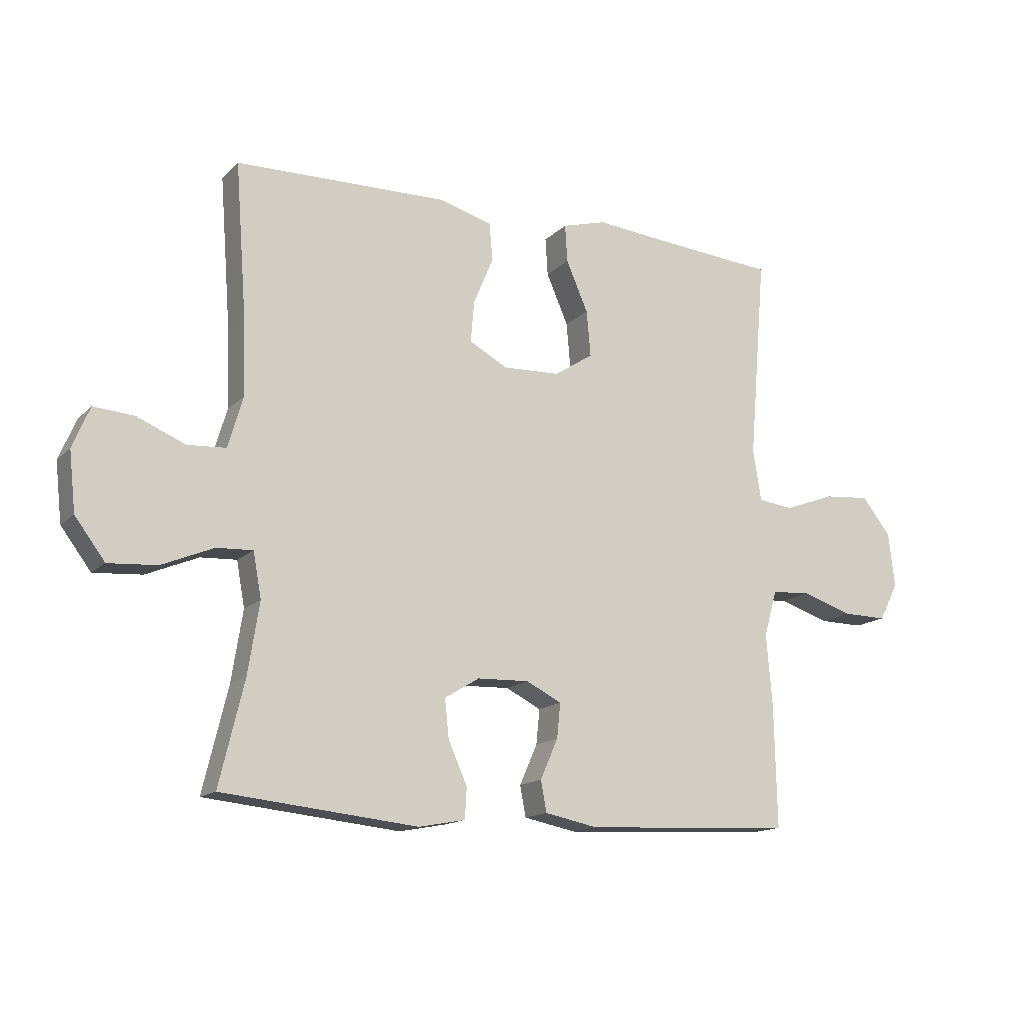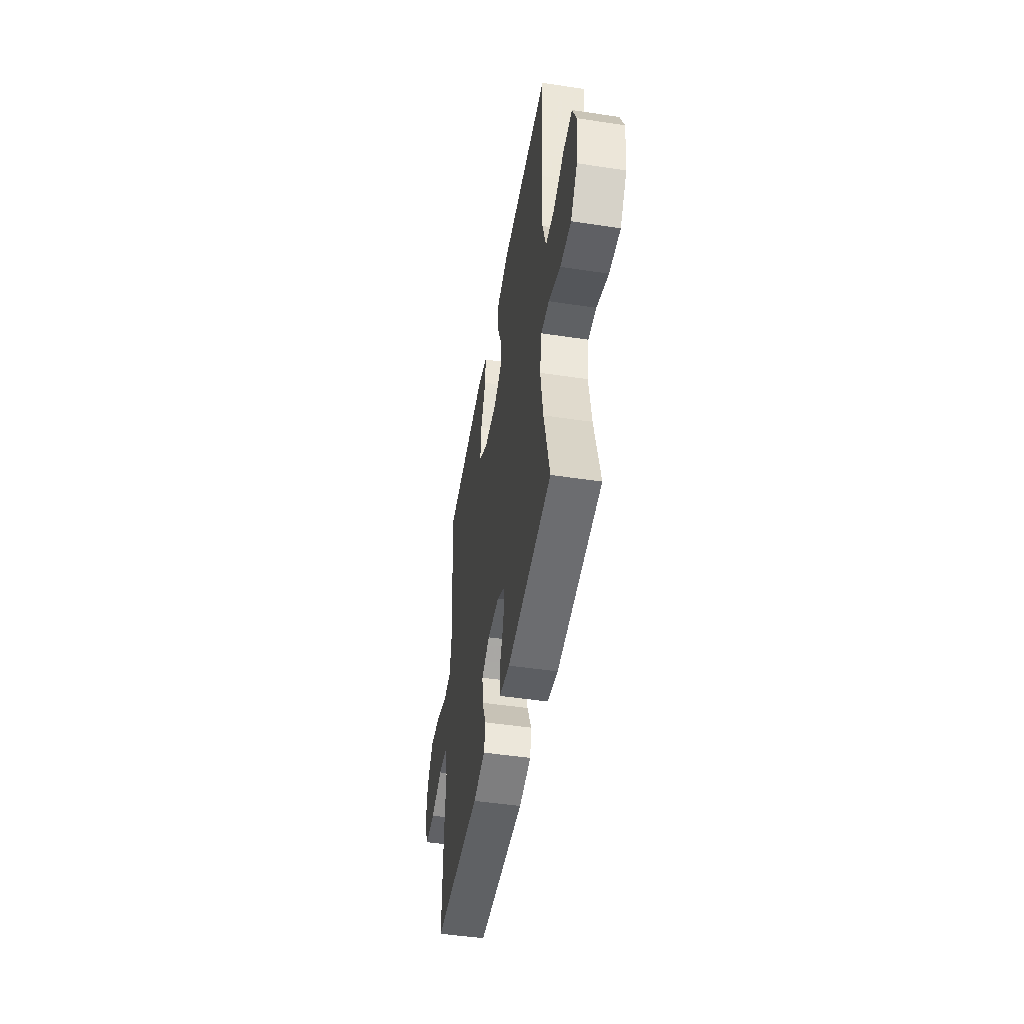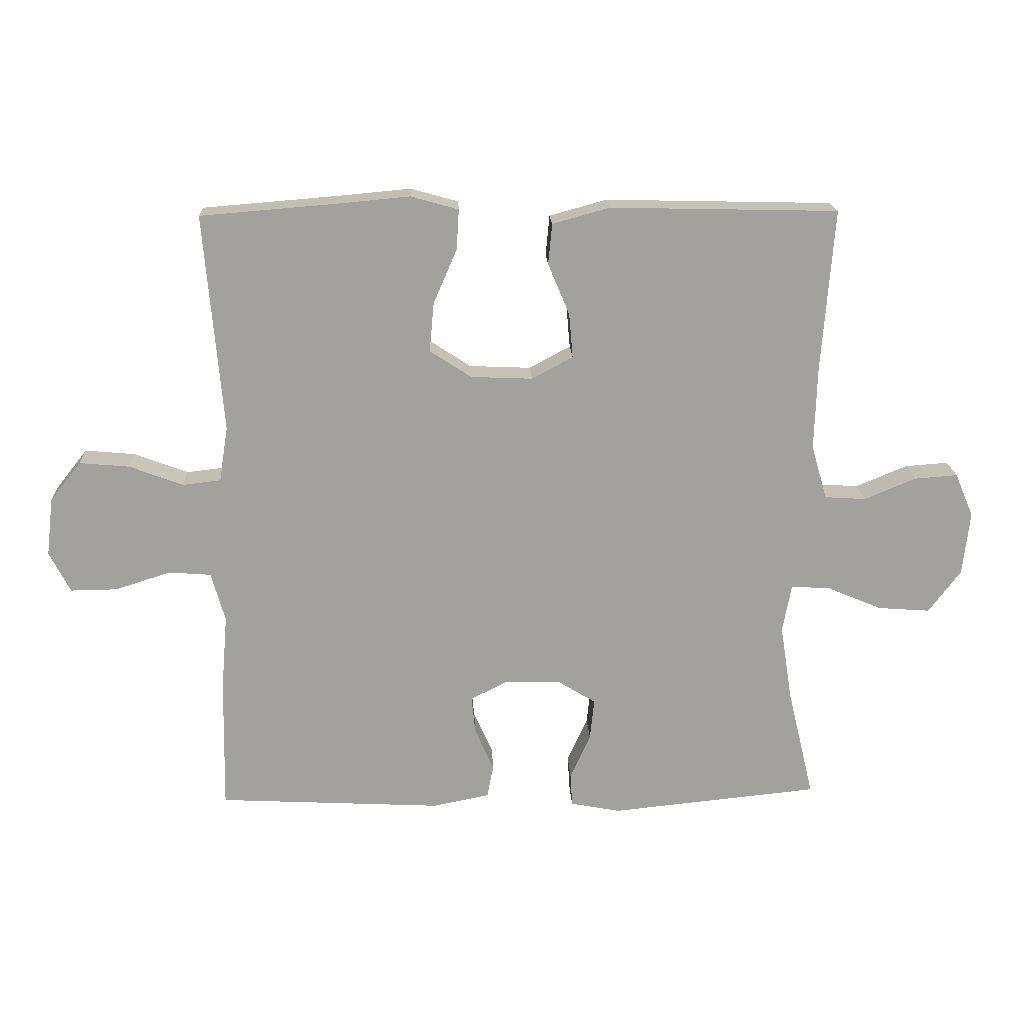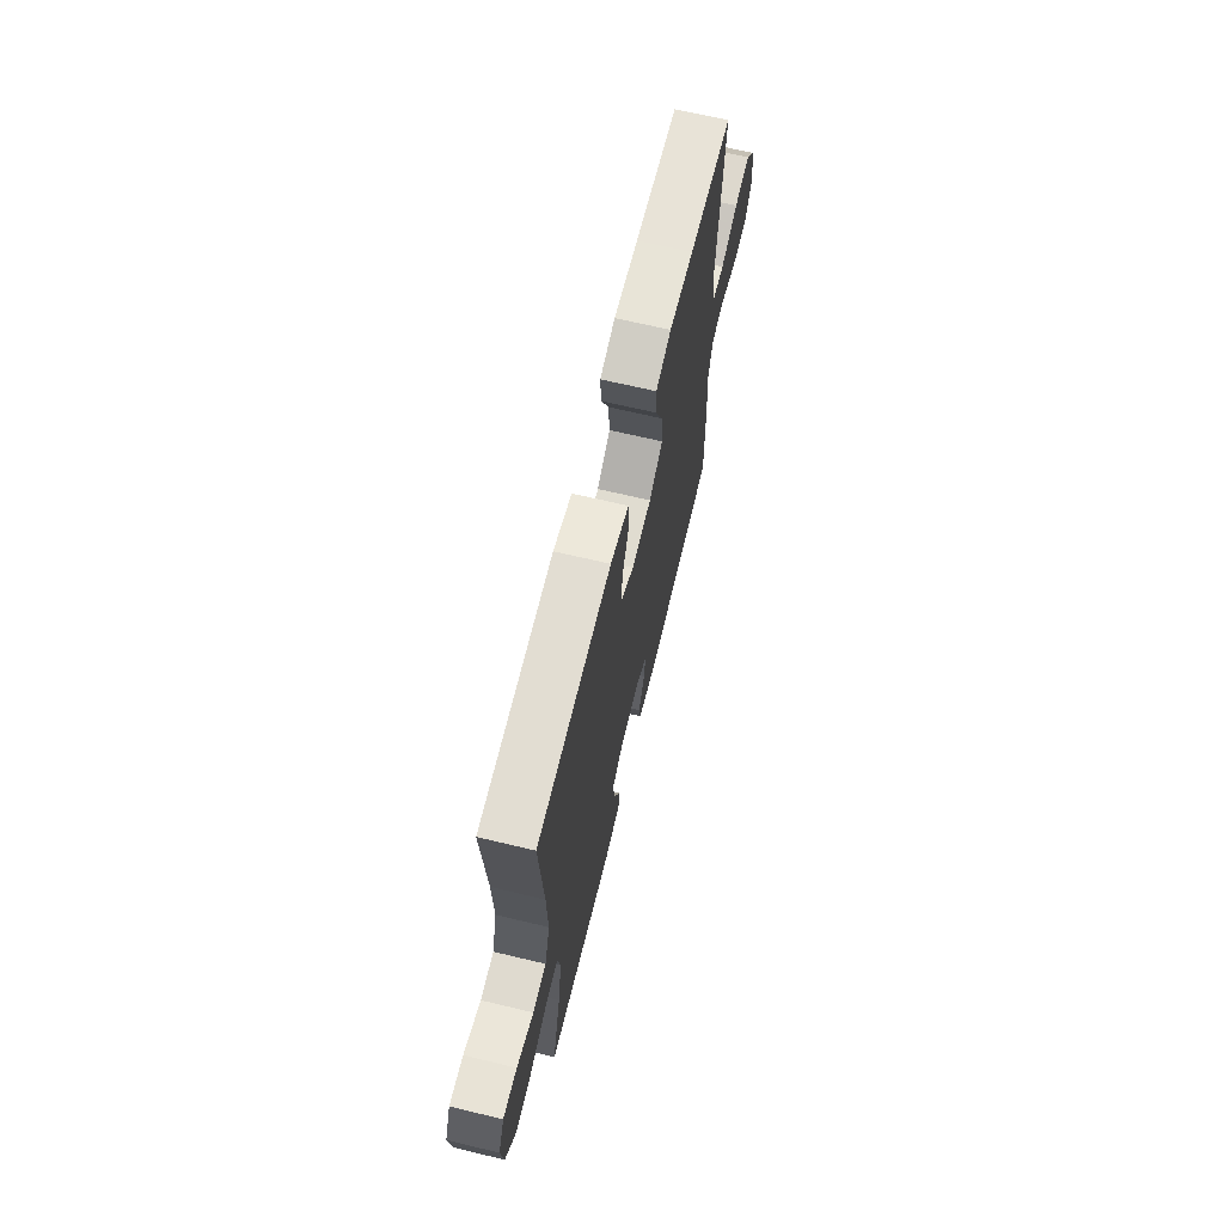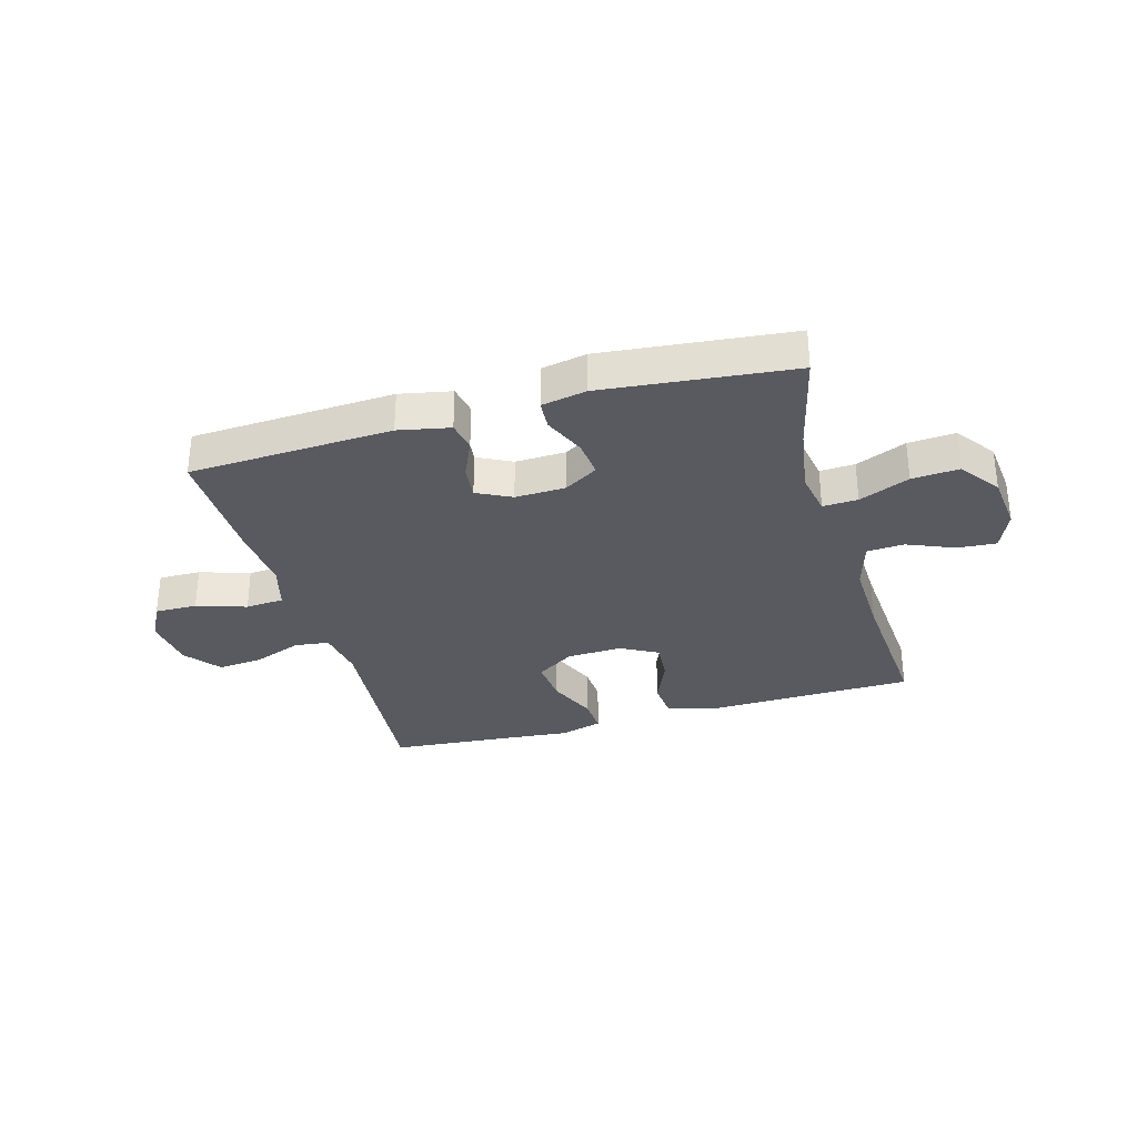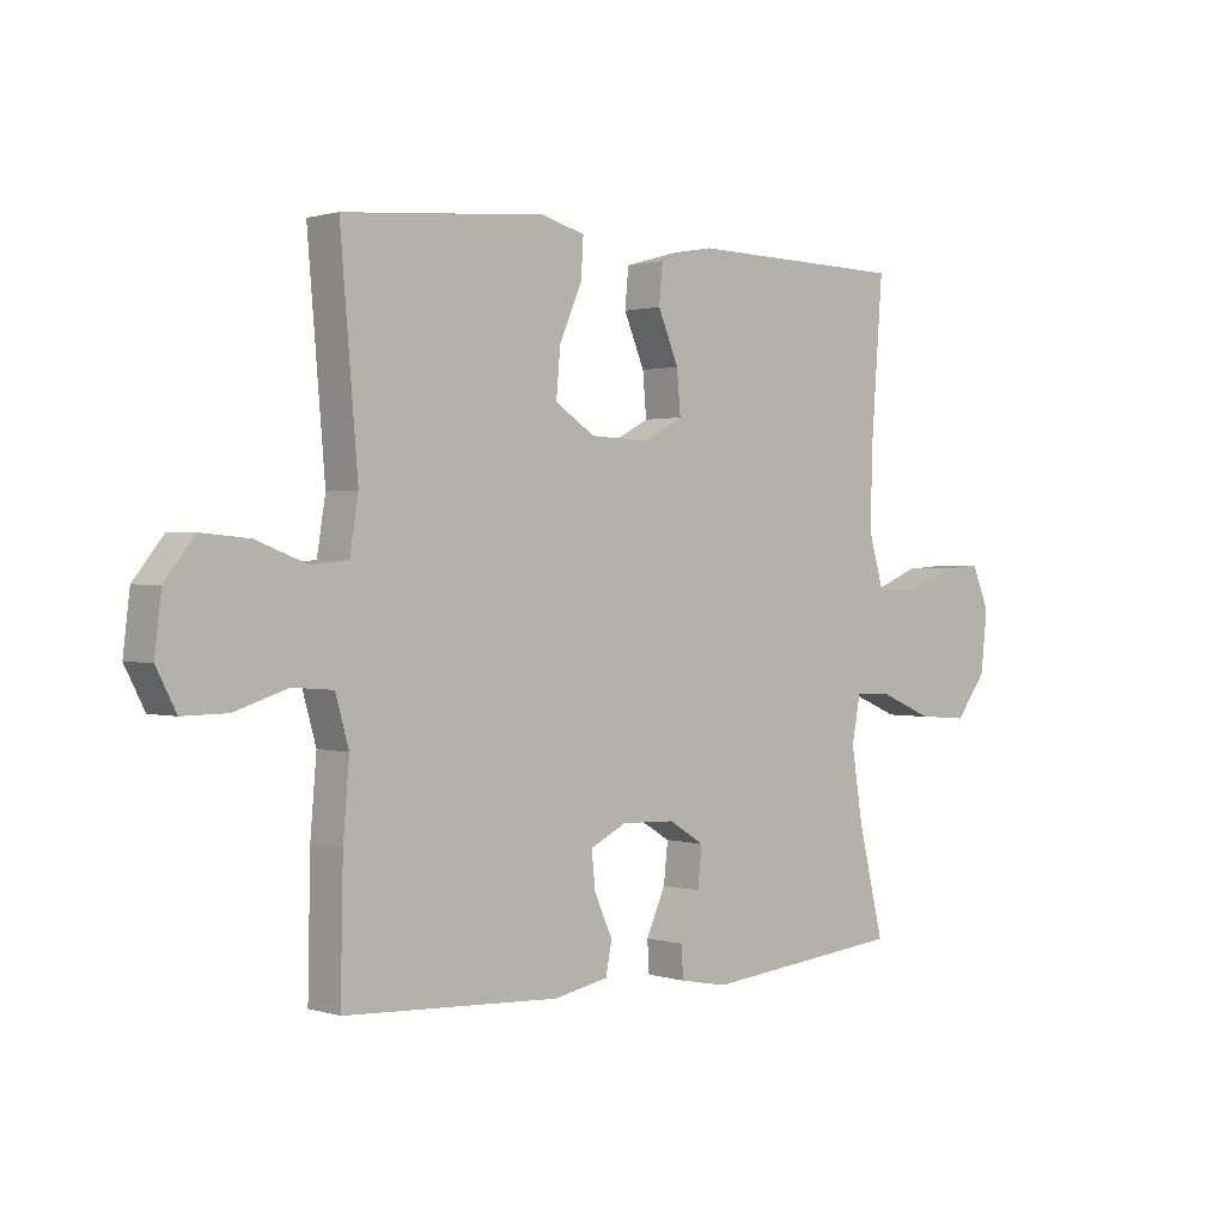
<metadata>
{"format":"obj","ext":"obj","renderer":"f3d","projection":"perspective","resolution":1024,"background":"white","views":[{"elev":-14.8,"azim":-27.9,"up":"+Z"},{"elev":-48.2,"azim":-99.6,"up":"+Z"},{"elev":18.3,"azim":177.6,"up":"+Z"},{"elev":67.0,"azim":-76.5,"up":"+Z"},{"elev":-31.9,"azim":-164.2,"up":"+Y"},{"elev":1.0,"azim":137.9,"up":"+Z"}]}
</metadata>
<code>
v 0.5 0.07 -0.5
v 0.145 0.07 -0.518
v 0.055 0.07 -0.5
v 0.045 0.07 -0.448
v 0.075 0.07 -0.38
v 0.081 0.07 -0.321
v 0.021 0.07 -0.291
v -0.067 0.07 -0.294
v -0.126 0.07 -0.33
v -0.119 0.07 -0.395
v -0.087 0.07 -0.467
v -0.09 0.07 -0.519
v -0.169 0.07 -0.534
v -0.5 0.07 -0.5
v -0.458 0.07 -0.325
v -0.439 0.07 -0.205
v -0.453 0.07 -0.129
v -0.514 0.07 -0.132
v -0.602 0.07 -0.169
v -0.684 0.07 -0.175
v -0.735 0.07 -0.107
v -0.746 0.07 -0.007
v -0.717 0.07 0.062
v -0.649 0.07 0.057
v -0.567 0.07 0.023
v -0.502 0.07 0.027
v -0.477 0.07 0.113
v -0.481 0.07 0.247
v -0.5 0.07 0.5
v -0.14 0.07 0.508
v -0.05 0.07 0.483
v -0.044 0.07 0.419
v -0.078 0.07 0.338
v -0.084 0.07 0.268
v -0.019 0.07 0.233
v 0.078 0.07 0.237
v 0.144 0.07 0.28
v 0.137 0.07 0.358
v 0.1 0.07 0.443
v 0.096 0.07 0.507
v 0.171 0.07 0.528
v 0.29 0.07 0.517
v 0.5 0.07 0.5
v 0.471 0.07 0.156
v 0.485 0.07 0.069
v 0.545 0.07 0.062
v 0.63 0.07 0.094
v 0.709 0.07 0.101
v 0.758 0.07 0.039
v 0.769 0.07 -0.053
v 0.736 0.07 -0.117
v 0.662 0.07 -0.116
v 0.575 0.07 -0.088
v 0.508 0.07 -0.093
v 0.486 0.07 -0.171
v 0.496 0.07 -0.291
v 0.5 0 -0.5
v 0.145 0 -0.518
v 0.055 0 -0.5
v 0.045 0 -0.448
v 0.075 0 -0.38
v 0.081 0 -0.321
v 0.021 0 -0.291
v -0.067 0 -0.294
v -0.126 0 -0.33
v -0.119 0 -0.395
v -0.087 0 -0.467
v -0.09 0 -0.519
v -0.169 0 -0.534
v -0.5 0 -0.5
v -0.458 0 -0.325
v -0.439 0 -0.205
v -0.453 0 -0.129
v -0.514 0 -0.132
v -0.602 0 -0.169
v -0.684 0 -0.175
v -0.735 0 -0.107
v -0.746 0 -0.007
v -0.717 0 0.062
v -0.649 0 0.057
v -0.567 0 0.023
v -0.502 0 0.027
v -0.477 0 0.113
v -0.481 0 0.247
v -0.5 0 0.5
v -0.14 0 0.508
v -0.05 0 0.483
v -0.044 0 0.419
v -0.078 0 0.338
v -0.084 0 0.268
v -0.019 0 0.233
v 0.078 0 0.237
v 0.144 0 0.28
v 0.137 0 0.358
v 0.1 0 0.443
v 0.096 0 0.507
v 0.171 0 0.528
v 0.29 0 0.517
v 0.5 0 0.5
v 0.471 0 0.156
v 0.485 0 0.069
v 0.545 0 0.062
v 0.63 0 0.094
v 0.709 0 0.101
v 0.758 0 0.039
v 0.769 0 -0.053
v 0.736 0 -0.117
v 0.662 0 -0.116
v 0.575 0 -0.088
v 0.508 0 -0.093
v 0.486 0 -0.171
v 0.496 0 -0.291
f 3 4 5
f 2 3 5
f 1 2 5
f 56 1 5
f 55 56 5
f 54 55 5 6
f 51 52 53
f 50 51 53
f 49 50 53
f 48 49 53
f 47 48 53
f 46 47 53
f 45 46 53 54
f 54 6 7
f 45 54 7
f 44 45 7
f 44 7 8
f 43 44 8
f 42 43 8
f 40 41 42
f 39 40 42
f 38 39 42
f 37 38 42
f 31 32 33
f 30 31 33
f 29 30 33
f 28 29 33
f 27 28 33 34
f 26 27 34 35
f 23 24 25
f 22 23 25
f 21 22 25
f 20 21 25
f 19 20 25
f 18 19 25
f 17 18 25 26
f 13 14 15
f 12 13 15
f 11 12 15
f 10 11 15
f 9 10 15 16
f 37 42 8 9
f 9 16 17
f 37 9 17
f 36 37 17
f 17 26 35 36
f 61 60 59
f 61 59 58
f 61 58 57
f 61 57 112
f 61 112 111
f 62 61 111 110
f 109 108 107
f 109 107 106
f 109 106 105
f 109 105 104
f 109 104 103
f 109 103 102
f 110 109 102 101
f 63 62 110
f 63 110 101
f 63 101 100
f 64 63 100
f 64 100 99
f 64 99 98
f 98 97 96
f 98 96 95
f 98 95 94
f 98 94 93
f 89 88 87
f 89 87 86
f 89 86 85
f 89 85 84
f 90 89 84 83
f 91 90 83 82
f 81 80 79
f 81 79 78
f 81 78 77
f 81 77 76
f 81 76 75
f 81 75 74
f 82 81 74 73
f 71 70 69
f 71 69 68
f 71 68 67
f 71 67 66
f 72 71 66 65
f 65 64 98 93
f 73 72 65
f 73 65 93
f 73 93 92
f 92 91 82 73
f 1 57 58 2
f 2 58 59 3
f 3 59 60 4
f 4 60 61 5
f 5 61 62 6
f 6 62 63 7
f 7 63 64 8
f 8 64 65 9
f 9 65 66 10
f 10 66 67 11
f 11 67 68 12
f 12 68 69 13
f 13 69 70 14
f 14 70 71 15
f 15 71 72 16
f 16 72 73 17
f 17 73 74 18
f 18 74 75 19
f 19 75 76 20
f 20 76 77 21
f 21 77 78 22
f 22 78 79 23
f 23 79 80 24
f 24 80 81 25
f 25 81 82 26
f 26 82 83 27
f 27 83 84 28
f 28 84 85 29
f 29 85 86 30
f 30 86 87 31
f 31 87 88 32
f 32 88 89 33
f 33 89 90 34
f 34 90 91 35
f 35 91 92 36
f 36 92 93 37
f 37 93 94 38
f 38 94 95 39
f 39 95 96 40
f 40 96 97 41
f 41 97 98 42
f 42 98 99 43
f 43 99 100 44
f 44 100 101 45
f 45 101 102 46
f 46 102 103 47
f 47 103 104 48
f 48 104 105 49
f 49 105 106 50
f 50 106 107 51
f 51 107 108 52
f 52 108 109 53
f 53 109 110 54
f 54 110 111 55
f 55 111 112 56
f 56 112 57 1

</code>
